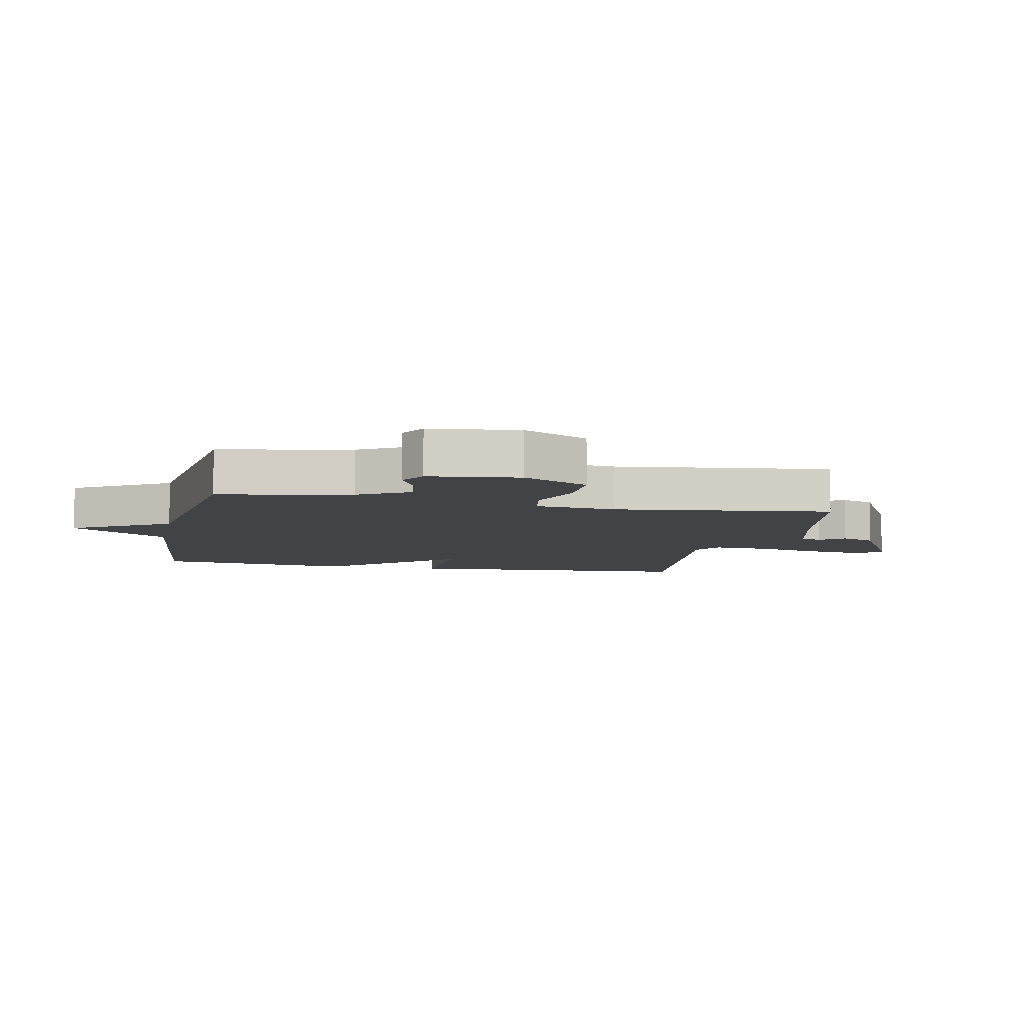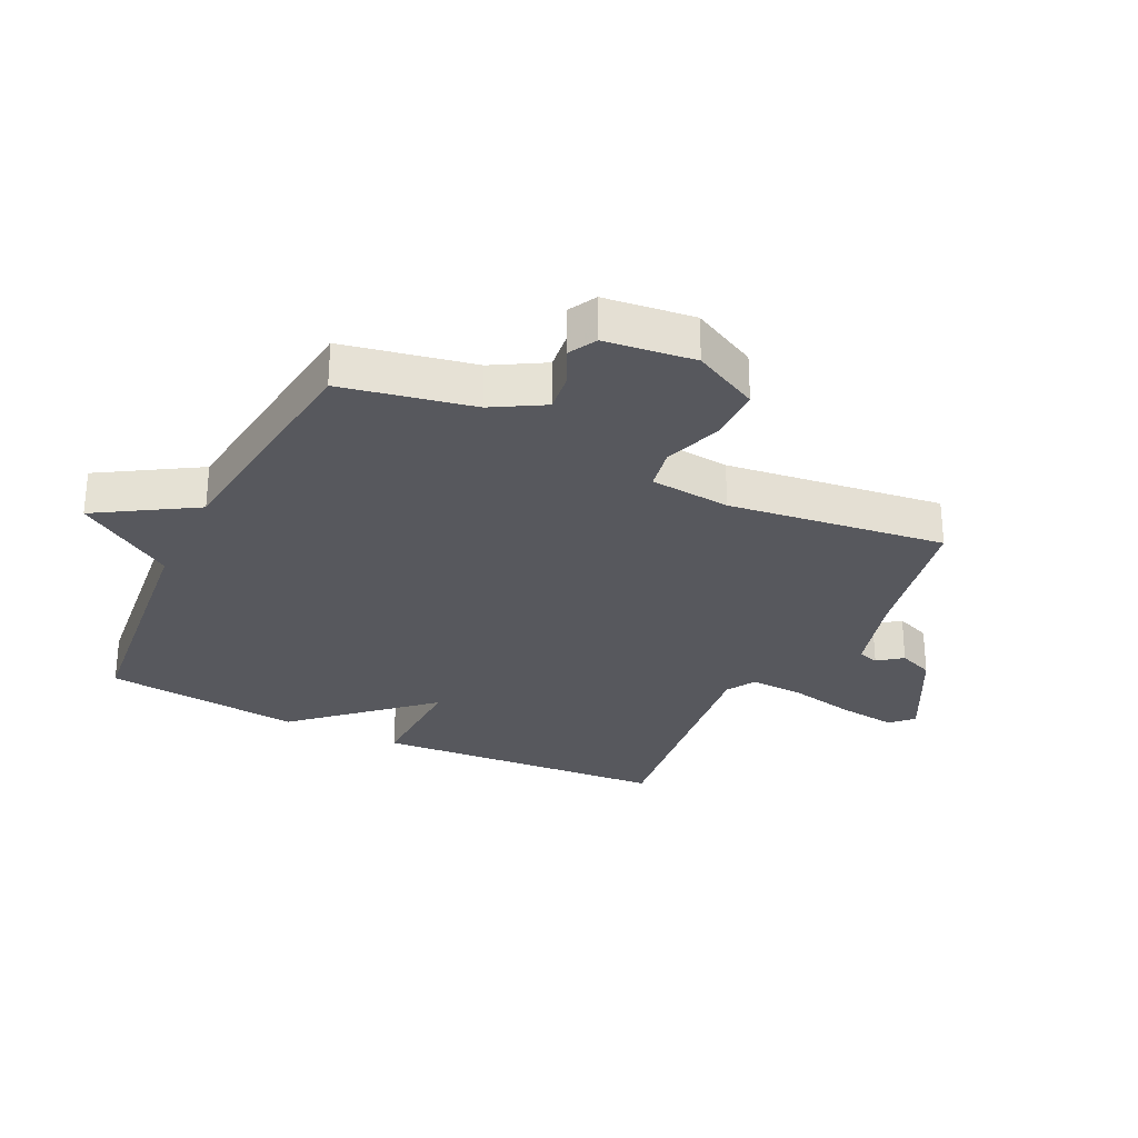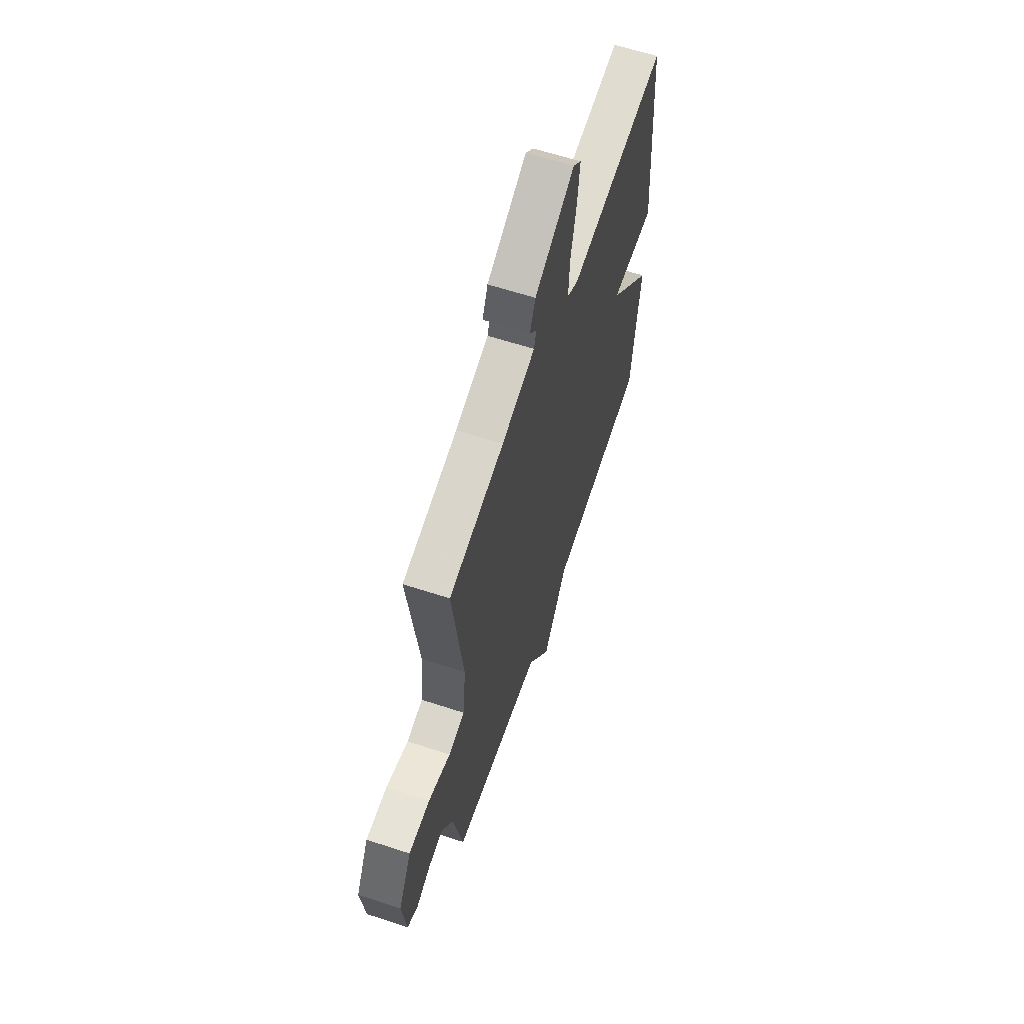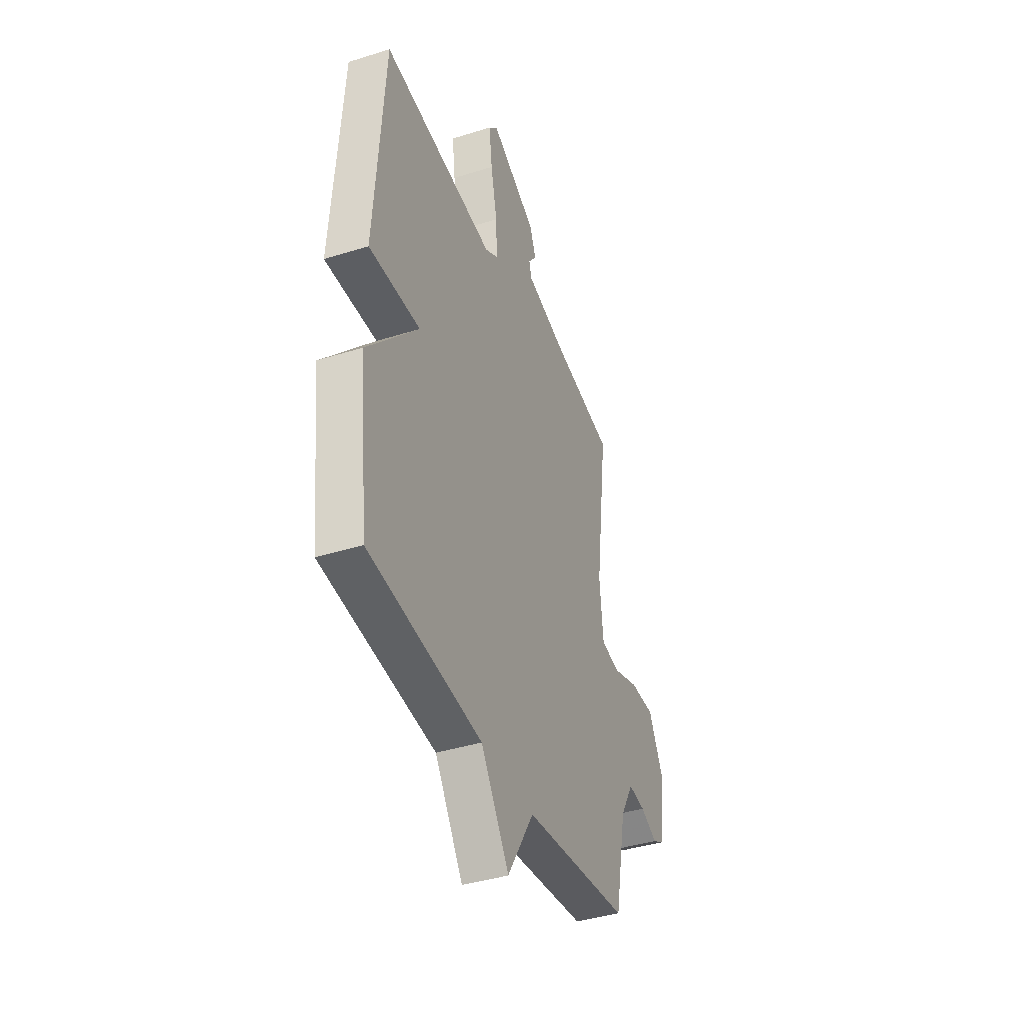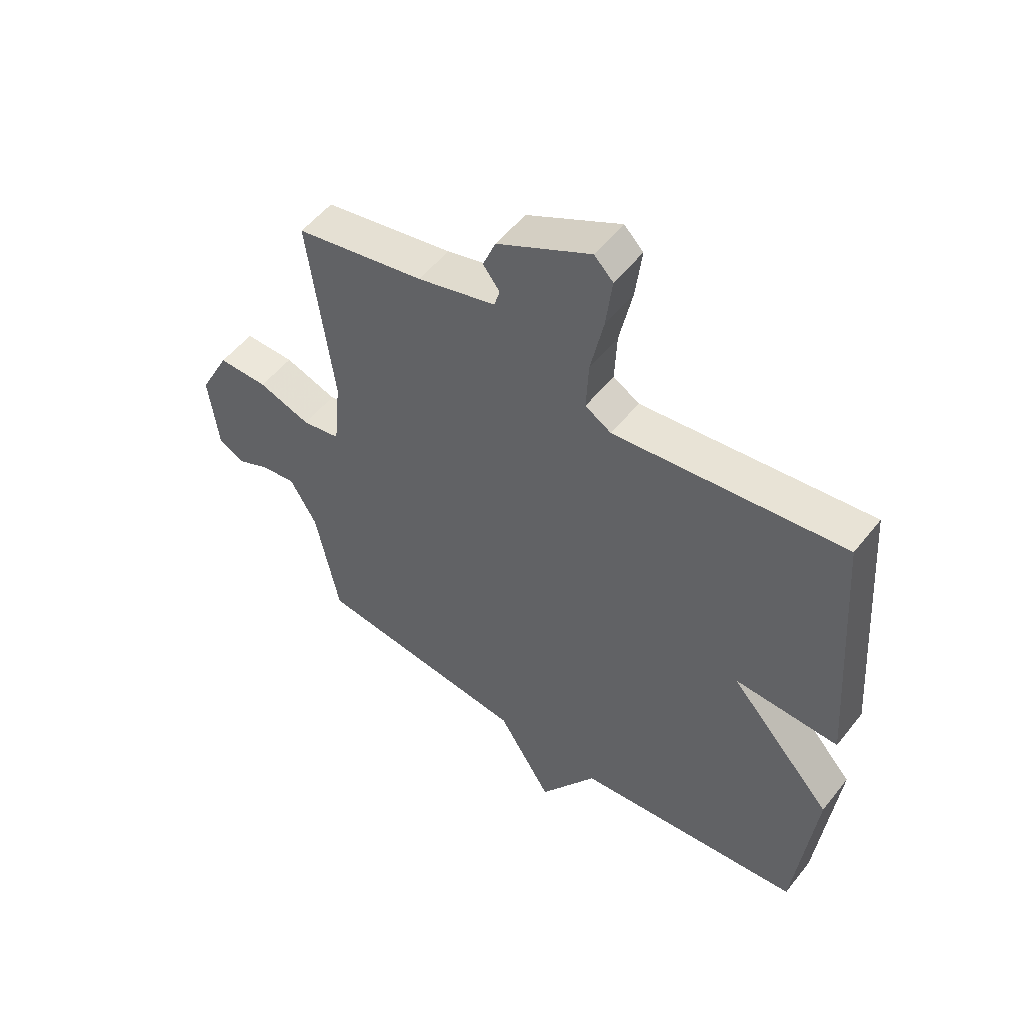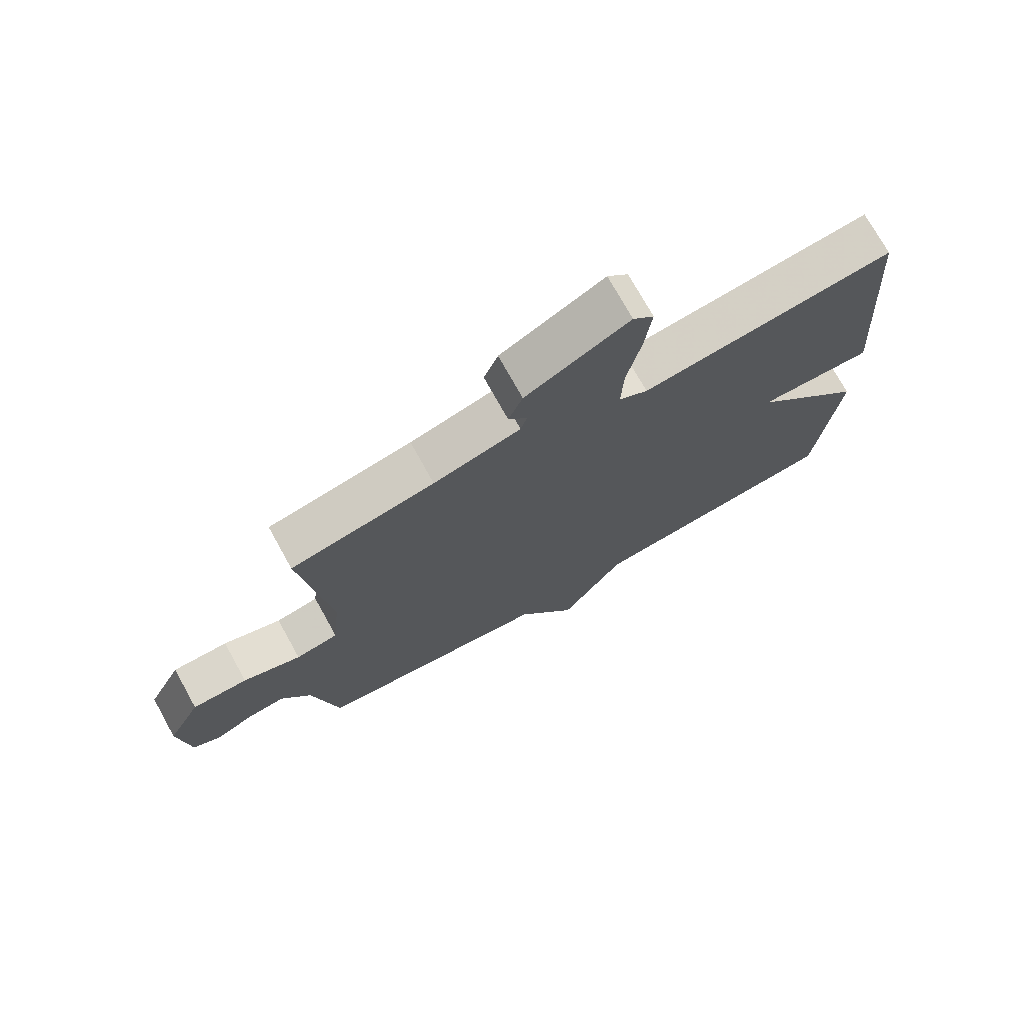
<metadata>
{"format":"obj","ext":"obj","renderer":"f3d","projection":"perspective","resolution":1024,"background":"white","views":[{"elev":-7.3,"azim":-102.0,"up":"+Y"},{"elev":-28.9,"azim":-115.9,"up":"+Y"},{"elev":62.4,"azim":-71.6,"up":"+Z"},{"elev":-39.9,"azim":111.2,"up":"+Z"},{"elev":53.3,"azim":37.4,"up":"+Z"},{"elev":73.8,"azim":-29.0,"up":"+Z"}]}
</metadata>
<code>
v -0.5 0.07 0.5
v -0.267 0.07 0.546
v -0.126 0.07 0.585
v -0.116 0.07 0.619
v -0.146 0.07 0.658
v -0.123 0.07 0.715
v 0.045 0.07 0.803
v 0.079 0.07 0.769
v 0.068 0.07 0.677
v 0.045 0.07 0.567
v 0.041 0.07 0.478
v 0.088 0.07 0.45
v 0.5 0.07 0.5
v 0.535 0.07 0.022
v 0.348 0.07 0.028
v 0.535 0.07 -0.178
v 0.5 0.07 -0.5
v 0.087 0.07 -0.545
v -0.016 0.07 -0.703
v -0.113 0.07 -0.545
v -0.5 0.07 -0.5
v -0.542 0.07 -0.287
v -0.59 0.07 -0.204
v -0.652 0.07 -0.212
v -0.714 0.07 -0.241
v -0.759 0.07 -0.217
v -0.776 0.07 -0.071
v -0.721 0.07 0.036
v -0.631 0.07 0.036
v -0.537 0.07 0.004
v -0.468 0.07 0.017
v -0.455 0.07 0.148
v -0.5 0 0.5
v -0.267 0 0.546
v -0.126 0 0.585
v -0.116 0 0.619
v -0.146 0 0.658
v -0.123 0 0.715
v 0.045 0 0.803
v 0.079 0 0.769
v 0.068 0 0.677
v 0.045 0 0.567
v 0.041 0 0.478
v 0.088 0 0.45
v 0.5 0 0.5
v 0.535 0 0.022
v 0.348 0 0.028
v 0.535 0 -0.178
v 0.5 0 -0.5
v 0.087 0 -0.545
v -0.016 0 -0.703
v -0.113 0 -0.545
v -0.5 0 -0.5
v -0.542 0 -0.287
v -0.59 0 -0.204
v -0.652 0 -0.212
v -0.714 0 -0.241
v -0.759 0 -0.217
v -0.776 0 -0.071
v -0.721 0 0.036
v -0.631 0 0.036
v -0.537 0 0.004
v -0.468 0 0.017
v -0.455 0 0.148
f 28 29 30
f 27 28 30
f 26 27 30
f 25 26 30
f 24 25 30
f 23 24 30 31
f 22 23 31
f 20 21 22 31
f 18 19 20
f 20 31 32
f 18 20 32
f 17 18 32
f 16 17 32
f 15 16 32
f 14 15 32
f 13 14 32
f 12 13 32
f 8 9 10
f 7 8 10
f 6 7 10
f 5 6 10
f 4 5 10
f 3 4 10 11
f 2 3 11
f 11 12 32
f 2 11 32
f 1 2 32
f 62 61 60
f 62 60 59
f 62 59 58
f 62 58 57
f 62 57 56
f 63 62 56 55
f 63 55 54
f 63 54 53 52
f 52 51 50
f 64 63 52
f 64 52 50
f 64 50 49
f 64 49 48
f 64 48 47
f 64 47 46
f 64 46 45
f 64 45 44
f 42 41 40
f 42 40 39
f 42 39 38
f 42 38 37
f 42 37 36
f 43 42 36 35
f 43 35 34
f 64 44 43
f 64 43 34
f 64 34 33
f 1 33 34 2
f 2 34 35 3
f 3 35 36 4
f 4 36 37 5
f 5 37 38 6
f 6 38 39 7
f 7 39 40 8
f 8 40 41 9
f 9 41 42 10
f 10 42 43 11
f 11 43 44 12
f 12 44 45 13
f 13 45 46 14
f 14 46 47 15
f 15 47 48 16
f 16 48 49 17
f 17 49 50 18
f 18 50 51 19
f 19 51 52 20
f 20 52 53 21
f 21 53 54 22
f 22 54 55 23
f 23 55 56 24
f 24 56 57 25
f 25 57 58 26
f 26 58 59 27
f 27 59 60 28
f 28 60 61 29
f 29 61 62 30
f 30 62 63 31
f 31 63 64 32
f 32 64 33 1

</code>
